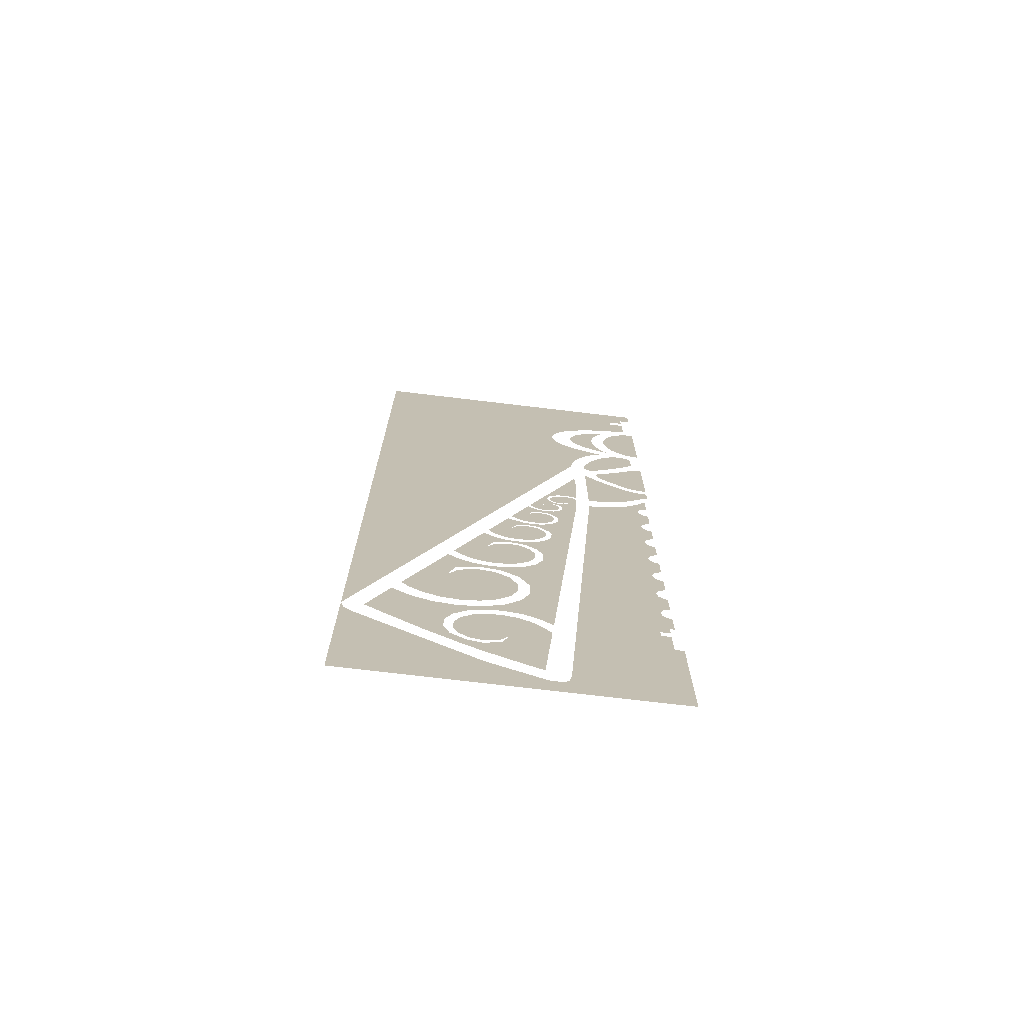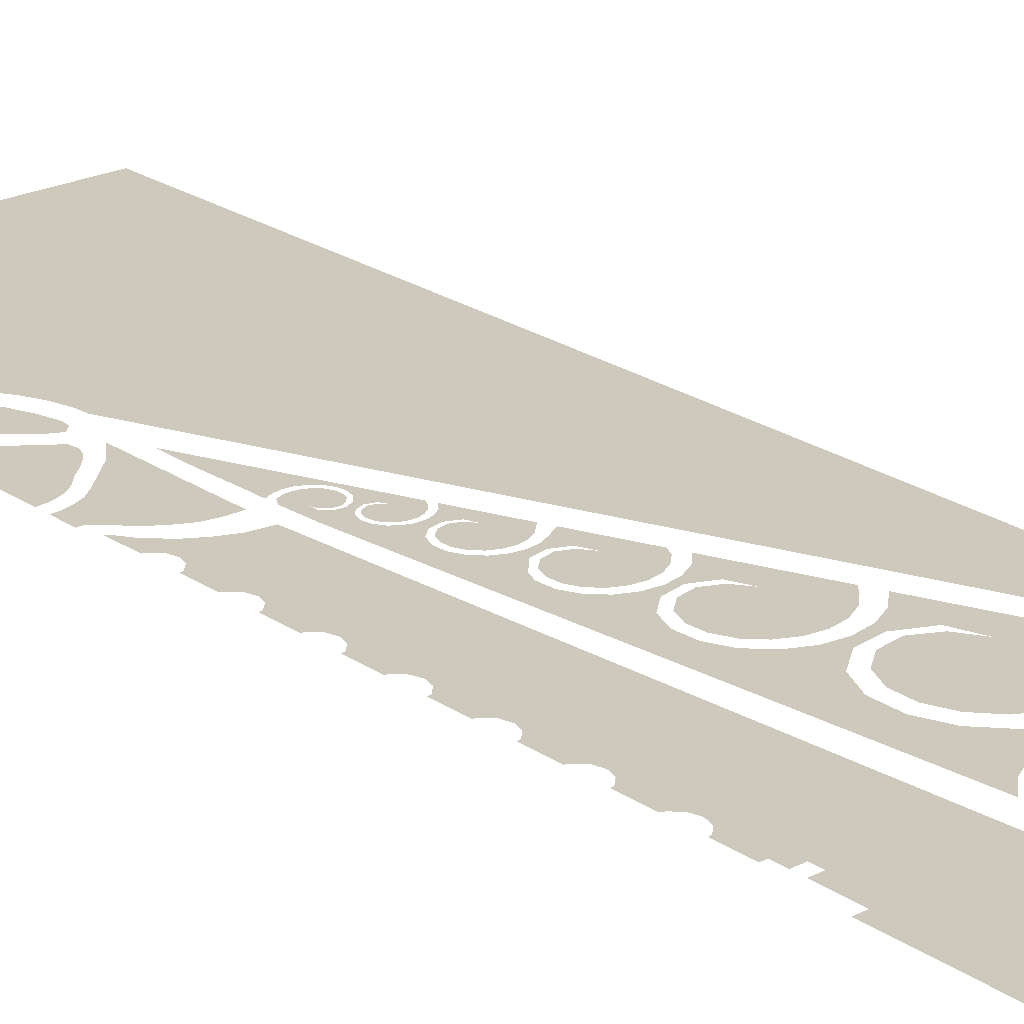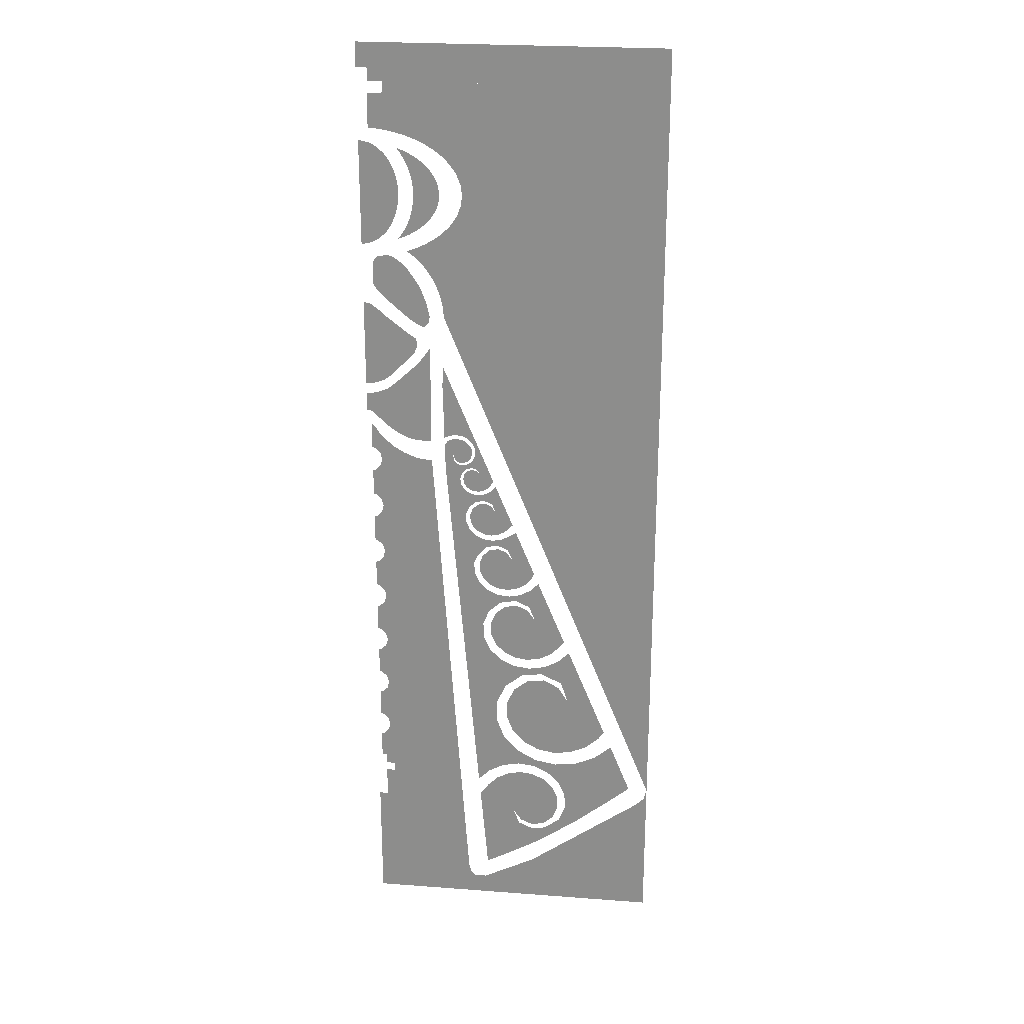
<metadata>
{"format":"obj","ext":"obj","renderer":"f3d","projection":"perspective","resolution":1024,"background":"white","views":[{"elev":-73.2,"azim":173.2,"up":"+Y"},{"elev":22.6,"azim":-40.7,"up":"+Z"},{"elev":24.3,"azim":7.1,"up":"+Y"}]}
</metadata>
<code>
v 0.5 0.25 0
v 0.5 1.6 0
v 0 1.6 0
v 0 1.56 0
v 0.01848 1.56 0
v 0.01785 1.539 0
v 0.04125 1.539 0
v 0.04125 1.521 0
v 0.01721 1.52 0
v 0.01632 1.464 0
v 0.02719 1.463 0
v 0.04295 1.461 0
v 0.05933 1.458 0
v 0.07531 1.453 0
v 0.09177 1.447 0
v 0.1067 1.441 0
v 0.1226 1.431 0
v 0.1363 1.421 0
v 0.1486 1.408 0
v 0.1595 1.392 0
v 0.1663 1.374 0
v 0.1684 1.358 0
v 0.1663 1.341 0
v 0.1595 1.323 0
v 0.1486 1.307 0
v 0.1363 1.294 0
v 0.1226 1.284 0
v 0.1067 1.274 0
v 0.09177 1.268 0
v 0.07531 1.262 0
v 0.09306 1.248 0
v 0.1063 1.233 0
v 0.1169 1.216 0
v 0.1252 1.198 0
v 0.1294 1.186 0
v 0.134 1.167 0
v 0.1356 1.149 0
v 0.5 1.465 0
v 0.5 1.539 0
v 0.5 1.266 0
v 0.1313 1.357 0
v 0.129 1.373 0
v 0.1238 1.386 0
v 0.1164 1.397 0
v 0.106 1.408 0
v 0.09379 1.418 0
v 0.07899 1.426 0
v 0.06131 1.433 0
v 0.06885 1.423 0
v 0.07535 1.412 0
v 0.0806 1.4 0
v 0.08397 1.39 0
v 0.08622 1.38 0
v 0.0877 1.369 0
v 0.08819 1.358 0
v 0.1313 1.357 0
v 0.129 1.342 0
v 0.1238 1.329 0
v 0.1164 1.318 0
v 0.106 1.307 0
v 0.09379 1.297 0
v 0.07899 1.289 0
v 0.06131 1.282 0
v 0.06885 1.292 0
v 0.07535 1.303 0
v 0.0806 1.315 0
v 0.08397 1.325 0
v 0.08622 1.335 0
v 0.0877 1.346 0
v 0.08819 1.358 0
v 0 1.444 0
v 0.01517 1.441 0
v 0.02306 1.437 0
v 0.03262 1.431 0
v 0.04183 1.422 0
v 0.04999 1.411 0
v 0.05739 1.395 0
v 0.0614 1.38 0
v 0.06325 1.367 0
v 0.06368 1.358 0
v 0.06325 1.348 0
v 0.0614 1.335 0
v 0.05739 1.32 0
v 0.04999 1.304 0
v 0.04183 1.293 0
v 0.03262 1.284 0
v 0.02306 1.278 0
v 0.01517 1.274 0
v 2.121e-17 1.271 0
v 0.1117 1.15 0
v 0.1098 1.138 0
v 0.1009 1.131 0
v 0.08952 1.136 0
v 0.07712 1.145 0
v 0.06621 1.154 0
v 0.05375 1.165 0
v 0.0421 1.175 0
v 0.03199 1.185 0
v 0.02209 1.196 0
v 0.01642 1.205 0
v 0.01747 1.239 0
v 0.0203 1.246 0
v 0.02719 1.252 0
v 0.04295 1.254 0
v 0.05169 1.251 0
v 0.06597 1.241 0
v 0.07522 1.231 0
v 0.08513 1.217 0
v 0.096 1.2 0
v 0.1056 1.175 0
v 0.08912 1.098 0
v 0.08803 1.11 0
v 0.07078 1.122 0
v 0 1.171 0
v 0.01194 1.168 0
v 0.02412 1.16 0
v 0.03697 1.148 0
v 0.05184 1.137 0
v 0.07078 1.122 0
v 0.08912 1.098 0
v 0.08509 1.086 0
v 0.07582 1.075 0
v 0.06696 1.066 0
v 0.05447 1.055 0
v 0.04373 1.043 0
v 0.03156 1.035 0
v 0.0178 1.029 0
v 0.008939 1.027 0
v 0 1.027 0
v 0.111 1.094 0
v 0.1105 0.9257 0
v 0.0885 0.9264 0
v 0.07173 0.9294 0
v 0.05757 0.9361 0
v 0.0434 0.945 0
v 0.03148 0.9551 0
v 0.01732 0.9685 0
v 0.09055 1.066 0
v 0.1027 1.08 0
v 0.09055 1.066 0
v 0.01732 0.9685 0
v 0.006883 0.9774 0
v 0.05003 1.029 0
v 0.06535 1.042 0
v 0.07824 1.054 0
v 0 0.9774 0
v 0.006883 0.9774 0
v 0.05003 1.029 0
v 0.03697 1.019 0
v 0.02183 1.013 0
v 0.01015 1.01 0
v 0 1.009 0
v 0.1126 0.8645 0
v 0.006955 0.8664 0
v 0.01177 0.8677 0
v 0.02039 0.8763 0
v 0.02354 0.888 0
v 0.02039 0.8998 0
v 0.01177 0.9084 0
v 0.006955 0.9104 0
v 0.1126 0.8645 0
v 0.1108 0.89 0
v 0.08505 0.893 0
v 0.08505 0.893 0
v 0.0619 0.9026 0
v 0.01177 0.9084 0
v 0.1126 0.8645 0
v 0.0619 0.9026 0
v 0.044 0.9136 0
v 0.006955 0.9104 0
v 0.01177 0.9084 0
v 0.044 0.9136 0
v 0.03134 0.9249 0
v 0.006955 0.9104 0
v 0.03134 0.9249 0
v 0.02086 0.9358 0
v 0.006955 0.9104 0
v 0.02086 0.9358 0
v 0.01343 0.9472 0
v 0.006883 0.9547 0
v 0.006955 0.9104 0
v 0.117 0.7997 0
v 0.1126 0.8645 0
v 0.006955 0.8664 0
v 0.117 0.7997 0
v 0.006955 0.8664 0
v 0.006955 0.822 0
v 0.01177 0.8201 0
v 0.02039 0.8115 0
v 0.02354 0.7997 0
v 0.02039 0.7879 0
v 0.01177 0.7793 0
v 0.006955 0.778 0
v 0.006955 0.7337 0
v 0.1231 0.7113 0
v 0.006955 0.6897 0
v 0.01177 0.691 0
v 0.02039 0.6996 0
v 0.02354 0.7113 0
v 0.02039 0.7231 0
v 0.01177 0.7317 0
v 0.006955 0.7337 0
v 0.117 0.7997 0
v 0.1292 0.623 0
v 0.006955 0.6013 0
v 0.01177 0.6026 0
v 0.02039 0.6112 0
v 0.02354 0.623 0
v 0.02039 0.6348 0
v 0.01177 0.6434 0
v 0.006955 0.6453 0
v 0.006955 0.6897 0
v 0.1231 0.7113 0
v 0.1353 0.5346 0
v 0.006955 0.513 0
v 0.01177 0.5143 0
v 0.02039 0.5229 0
v 0.02354 0.5346 0
v 0.02039 0.5464 0
v 0.01177 0.555 0
v 0.006955 0.557 0
v 0.006955 0.6013 0
v 0.1292 0.623 0
v 0.1413 0.4463 0
v 0.006955 0.4246 0
v 0.01177 0.4259 0
v 0.02039 0.4345 0
v 0.02354 0.4463 0
v 0.02039 0.4581 0
v 0.01177 0.4667 0
v 0.006955 0.4686 0
v 0.006955 0.513 0
v 0.1353 0.5346 0
v 0.1474 0.3579 0
v 0.006955 0.3363 0
v 0.01177 0.3376 0
v 0.02039 0.3462 0
v 0.02354 0.3579 0
v 0.02039 0.3697 0
v 0.01177 0.3783 0
v 0.006955 0.3803 0
v 0.006955 0.4246 0
v 0.1413 0.4463 0
v 0.152 0.292 0
v 0.006955 0.2919 0
v 0.006955 0.3363 0
v 0.1474 0.3579 0
v 0.1532 0.2739 0
v 0.0146 0.2739 0
v 0.01467 0.292 0
v 0.152 0.292 0
v 0.1579 0.2061 0
v 0.03013 0.2587 0
v 0.03013 0.2739 0
v 0.1532 0.2739 0
v 0.1579 0.2061 0
v 0.0146 0.2061 0
v 0.0146 0.2587 0
v 0.03013 0.2587 0
v 0.1579 0.2061 0
v 0.1679 0.05954 0
v 0 0 0
v 0 0.2065 0
v 0.0146 0.2061 0
v 0.1679 0.05954 0
v 0.1719 0.04252 0
v 0 0 0
v 0.1719 0.04252 0
v 0.1793 0.03458 0
v 0 0 0
v 0.5 0 0
v 0.1995 0.0354 0
v 0.1793 0.03458 0
v 0 0 0
v 0.1995 0.0354 0
v 0.2269 0.04634 0
v 0.2551 0.06093 0
v 0.2877 0.0794 0
v 0.5 0 0
v 0.4805 0.2175 0
v 0.4567 0.1991 0
v 0.4312 0.1787 0
v 0.404 0.1571 0
v 0.3745 0.1367 0
v 0.3461 0.1163 0
v 0.3166 0.09642 0
v 0.2877 0.0794 0
v 0.5 0 0
v 0.4949 0.2319 0
v 0.4805 0.2175 0
v 0.5 0 0
v 0.5 0.25 0
v 0.4949 0.2319 0
v 0.5 0 0
v 0.1325 1.062 0
v 0.1854 0.9165 0
v 0.1807 0.9259 0
v 0.173 0.9332 0
v 0.1635 0.9377 0
v 0.1531 0.9391 0
v 0.1426 0.9375 0
v 0.1331 0.933 0
v 0.133 0.9579 0
v 0.1321 0.9889 0
v 0.1311 1.028 0
v 0.1947 0.9109 0
v 0.1854 0.9165 0
v 0.1325 1.062 0
v 0.2172 0.8563 0
v 0.1944 0.867 0
v 0.1894 0.8761 0
v 0.1836 0.8959 0
v 0.1865 0.9061 0
v 0.1854 0.9165 0
v 0.1947 0.9109 0
v 0.1794 0.8791 0
v 0.1894 0.8761 0
v 0.1836 0.8959 0
v 0.1768 0.8879 0
v 0.1671 0.8837 0
v 0.135 0.872 0
v 0.1357 0.8641 0
v 0.1695 0.8758 0
v 0.135 0.872 0
v 0.1671 0.8837 0
v 0.1567 0.8849 0
v 0.1488 0.892 0
v 0.1483 0.9025 0
v 0.1332 0.9181 0
v 0.1332 0.9181 0
v 0.1382 0.927 0
v 0.1459 0.9306 0
v 0.1542 0.9319 0
v 0.1626 0.9308 0
v 0.1702 0.9272 0
v 0.1763 0.9214 0
v 0.1801 0.9138 0
v 0.181 0.9055 0
v 0.1787 0.8974 0
v 0.1732 0.8909 0
v 0.1655 0.8876 0
v 0.1571 0.8886 0
v 0.1508 0.8942 0
v 0.1483 0.9025 0
v 0.1944 0.867 0
v 0.2172 0.8563 0
v 0.2138 0.8493 0
v 0.2085 0.8429 0
v 0.2016 0.8381 0
v 0.1937 0.8356 0
v 0.1853 0.8355 0
v 0.1774 0.8382 0
v 0.1708 0.8433 0
v 0.1664 0.8504 0
v 0.165 0.8586 0
v 0.1671 0.8667 0
v 0.1726 0.873 0
v 0.1805 0.8757 0
v 0.1886 0.8733 0
v 0.1357 0.8641 0
v 0.1695 0.8758 0
v 0.1626 0.8679 0
v 0.16 0.8578 0
v 0.1617 0.8475 0
v 0.1671 0.8386 0
v 0.1439 0.7691 0
v 0.1671 0.8386 0
v 0.1357 0.8641 0
v 0.1439 0.7691 0
v 0.1692 0.7912 0
v 0.175 0.8053 0
v 0.1754 0.8322 0
v 0.1671 0.8386 0
v 0.1864 0.8154 0
v 0.2014 0.8183 0
v 0.1958 0.829 0
v 0.1853 0.8289 0
v 0.1754 0.8322 0
v 0.175 0.8053 0
v 0.1958 0.829 0
v 0.2057 0.8322 0
v 0.2153 0.8121 0
v 0.2014 0.8183 0
v 0.2153 0.8121 0
v 0.2207 0.7979 0
v 0.251 0.7742 0
v 0.2212 0.8467 0
v 0.2143 0.8381 0
v 0.2057 0.8322 0
v 0.2207 0.7979 0
v 0.251 0.7742 0
v 0.2454 0.7687 0
v 0.2365 0.7604 0
v 0.2257 0.7548 0
v 0.2137 0.7527 0
v 0.2016 0.7542 0
v 0.1906 0.7595 0
v 0.182 0.7682 0
v 0.1771 0.7793 0
v 0.1767 0.7915 0
v 0.1813 0.8027 0
v 0.1904 0.8108 0
v 0.2024 0.8131 0
v 0.2135 0.8082 0
v 0.1439 0.7691 0
v 0.1692 0.7912 0
v 0.1697 0.776 0
v 0.1759 0.7621 0
v 0.1867 0.7513 0
v 0.2004 0.7447 0
v 0.1523 0.6709 0
v 0.1828 0.6974 0
v 0.19 0.7161 0
v 0.2048 0.7296 0
v 0.2004 0.7447 0
v 0.1439 0.7691 0
v 0.2243 0.7339 0
v 0.2427 0.7261 0
v 0.257 0.7597 0
v 0.244 0.7524 0
v 0.2305 0.7454 0
v 0.2155 0.7427 0
v 0.2004 0.7447 0
v 0.2048 0.7296 0
v 0.2892 0.6816 0
v 0.2502 0.7075 0
v 0.2427 0.7261 0
v 0.257 0.7597 0
v 0.2502 0.7075 0
v 0.2892 0.6816 0
v 0.2835 0.6699 0
v 0.272 0.6587 0
v 0.2579 0.6512 0
v 0.2422 0.648 0
v 0.2263 0.6497 0
v 0.2117 0.6564 0
v 0.2002 0.6675 0
v 0.1934 0.682 0
v 0.1926 0.6979 0
v 0.1983 0.7129 0
v 0.2101 0.7237 0
v 0.2258 0.7271 0
v 0.2405 0.7209 0
v 0.1523 0.6709 0
v 0.1828 0.6974 0
v 0.1838 0.6775 0
v 0.1924 0.6594 0
v 0.2068 0.6455 0
v 0.1556 0.6332 0
v 0.2809 0.6161 0
v 0.256 0.6271 0
v 0.2448 0.635 0
v 0.2644 0.6389 0
v 0.2821 0.6484 0
v 0.2968 0.6632 0
v 0.3438 0.5492 0
v 0.2908 0.5906 0
v 0.1556 0.6332 0
v 0.2068 0.6455 0
v 0.2249 0.6371 0
v 0.2448 0.635 0
v 0.256 0.6271 0
v 0.2292 0.6217 0
v 0.2087 0.6037 0
v 0.1984 0.5783 0
v 0.1994 0.551 0
v 0.1675 0.494 0
v 0.1675 0.494 0
v 0.1994 0.551 0
v 0.2106 0.5261 0
v 0.2299 0.5068 0
v 0.2546 0.495 0
v 0.2817 0.4916 0
v 0.1697 0.4687 0
v 0.2908 0.5906 0
v 0.3438 0.5492 0
v 0.3352 0.5384 0
v 0.3193 0.5234 0
v 0.2999 0.5134 0
v 0.2784 0.5094 0
v 0.2567 0.5122 0
v 0.237 0.5216 0
v 0.2216 0.5371 0
v 0.2126 0.557 0
v 0.2118 0.5788 0
v 0.22 0.5991 0
v 0.2364 0.6135 0
v 0.2578 0.6178 0
v 0.2778 0.609 0
v 0.3394 0.4649 0
v 0.351 0.429 0
v 0.4186 0.3677 0
v 0.3527 0.5278 0
v 0.3328 0.509 0
v 0.3085 0.4966 0
v 0.2817 0.4916 0
v 0.3058 0.4821 0
v 0.351 0.429 0
v 0.4186 0.3677 0
v 0.4082 0.3535 0
v 0.3851 0.3341 0
v 0.3575 0.3219 0
v 0.3276 0.3181 0
v 0.2979 0.3235 0
v 0.2715 0.3381 0
v 0.2514 0.3606 0
v 0.2406 0.3888 0
v 0.2412 0.419 0
v 0.2541 0.4463 0
v 0.2778 0.4649 0
v 0.3077 0.4692 0
v 0.3346 0.4554 0
v 0.1697 0.4687 0
v 0.2817 0.4916 0
v 0.3058 0.4821 0
v 0.2685 0.4768 0
v 0.2388 0.4535 0
v 0.2227 0.4194 0
v 0.2219 0.3816 0
v 0.2355 0.3464 0
v 0.2339 0.285 0
v 0.2088 0.2717 0
v 0.1883 0.2521 0
v 0.2355 0.3464 0
v 0.2606 0.3183 0
v 0.2901 0.2871 0
v 0.2619 0.2903 0
v 0.2339 0.285 0
v 0.3159 0.275 0
v 0.2901 0.2871 0
v 0.2606 0.3183 0
v 0.2936 0.3001 0
v 0.3307 0.2933 0
v 0.3682 0.298 0
v 0.3361 0.2551 0
v 0.4666 0.2513 0
v 0.4465 0.2349 0
v 0.4227 0.215 0
v 0.3954 0.1934 0
v 0.3739 0.1758 0
v 0.3489 0.1583 0
v 0.3389 0.1744 0
v 0.3493 0.2009 0
v 0.348 0.2293 0
v 0.3361 0.2551 0
v 0.3682 0.298 0
v 0.4026 0.3133 0
v 0.4315 0.3376 0
v 0.204 0.07072 0
v 0.1911 0.2204 0
v 0.2533 0.1873 0
v 0.2638 0.1608 0
v 0.2899 0.1496 0
v 0.3177 0.1554 0
v 0.3389 0.1744 0
v 0.3489 0.1583 0
v 0.3211 0.1378 0
v 0.2922 0.1191 0
v 0.2593 0.1004 0
v 0.2349 0.08677 0
v 0.2533 0.1873 0
v 0.1911 0.2204 0
v 0.2066 0.2412 0
v 0.223 0.2569 0
v 0.2431 0.2675 0
v 0.2654 0.2718 0
v 0.288 0.2692 0
v 0.3086 0.2596 0
v 0.3249 0.2436 0
v 0.3344 0.223 0
v 0.3354 0.2002 0
v 0.327 0.1791 0
v 0.3101 0.1639 0
v 0.2879 0.1592 0
v 0.267 0.1682 0
f 536 537 538 539 540 541 542 543 544 545 546 547 548
f 536 548 547 546 545 544 543 542 541 540 539 538 537
f 549 550 551 552 553 554 555 556 557 558 559 560
f 549 560 559 558 557 556 555 554 553 552 551 550
f 561 562 563 564 565 566 567 568 569 570 571 572 573 574 575
f 561 575 574 573 572 571 570 569 568 567 566 565 564 563 562
f 524 525 526 527 528
f 524 528 527 526 525
f 529 530 531 532 533 534 535
f 529 535 534 533 532 531 530
f 513 514 515 516 517 518 519 520 521 522 523
f 513 523 522 521 520 519 518 517 516 515 514
f 498 499 500 501 502 503 504 505 506 507 508 509 510 511 512
f 498 512 511 510 509 508 507 506 505 504 503 502 501 500 499
f 490 491 492 493 494 495 496 497
f 490 497 496 495 494 493 492 491
f 475 476 477 478 479 480 481 482 483 484 485 486 487 488 489
f 475 489 488 487 486 485 484 483 482 481 480 479 478 477 476
f 468 469 470 471 472 473 474
f 468 474 473 472 471 470 469
f 458 459 460 461 462 463 464 465 466 467
f 458 467 466 465 464 463 462 461 460 459
f 450 451 452 453 454 455 456 457
f 450 457 456 455 454 453 452 451
f 444 445 446 447 448 449
f 444 449 448 447 446 445
f 429 430 431 432 433 434 435 436 437 438 439 440 441 442 443
f 429 443 442 441 440 439 438 437 436 435 434 433 432 431 430
f 425 426 427 428
f 425 428 427 426
f 411 412 413 414 415 416
f 411 416 415 414 413 412
f 417 418 419 420 421 422 423 424
f 417 424 423 422 421 420 419 418
f 390 391 392 393 394 395 396 397 398 399 400 401 402 403 404
f 390 404 403 402 401 400 399 398 397 396 395 394 393 392 391
f 405 406 407 408 409 410
f 405 410 409 408 407 406
f 360 361 362 363 364 365
f 360 365 364 363 362 361
f 366 367 368
f 366 368 367
f 369 370 371 372 373
f 369 373 372 371 370
f 374 375 376 377 378 379
f 374 379 378 377 376 375
f 380 381 382 383
f 380 383 382 381
f 384 385 386 387 388 389
f 384 389 388 387 386 385
f 345 346 347 348 349 350 351 352 353 354 355 356 357 358 359
f 345 359 358 357 356 355 354 353 352 351 350 349 348 347 346
f 295 296 297 298 299 300 301 302 303 304 305
f 295 305 304 303 302 301 300 299 298 297 296
f 306 307 308
f 306 308 307
f 309 310 311 312 313 314 315
f 309 315 314 313 312 311 310
f 316 317 318 319 320 321 322 323
f 316 323 322 321 320 319 318 317
f 324 325 326 327 328 329
f 324 329 328 327 326 325
f 344 330 331 332 333 334 335 336 337 338 339 340 341 342 343
f 344 343 342 341 340 339 338 337 336 335 334 333 332 331 330
f 265 266 267
f 265 267 266
f 268 269 270
f 268 270 269
f 271 272 273 274
f 271 274 273 272
f 275 276 277 278 279
f 275 279 278 277 276
f 280 281 282 283 284 285 286 287 288
f 280 288 287 286 285 284 283 282 281
f 289 290 291
f 289 291 290
f 292 293 294
f 292 294 293
f 260 261 262 263 264
f 260 264 263 262 261
f 256 257 258 259
f 256 259 258 257
f 252 253 254 255
f 252 255 254 253
f 248 249 250 251
f 248 251 250 249
f 244 245 246 247
f 244 247 246 245
f 234 235 236 237 238 239 240 241 242 243
f 234 243 242 241 240 239 238 237 236 235
f 224 225 226 227 228 229 230 231 232 233
f 224 233 232 231 230 229 228 227 226 225
f 214 215 216 217 218 219 220 221 222 223
f 214 223 222 221 220 219 218 217 216 215
f 195 196 197 198 199 200 201 202 203
f 195 203 202 201 200 199 198 197 196
f 204 205 206 207 208 209 210 211 212 213
f 204 213 212 211 210 209 208 207 206 205
f 182 183 184
f 182 184 183
f 185 186 187 188 189 190 191 192 193 194
f 185 194 193 192 191 190 189 188 187 186
f 175 176 177
f 175 177 176
f 178 179 180 181
f 178 181 180 179
f 172 173 174
f 172 174 173
f 168 169 170 171
f 168 171 170 169
f 161 162 163
f 161 163 162
f 164 165 166 167
f 164 167 166 165
f 153 154 155 156 157 158 159 160
f 153 160 159 158 157 156 155 154
f 130 131 132 133 134 135 136 137 138 139
f 130 139 138 137 136 135 134 133 132 131
f 140 141 142 143 144 145
f 140 145 144 143 142 141
f 146 147 148 149 150 151 152
f 146 152 151 150 149 148 147
f 39 7 8 9 10 38
f 39 38 10 9 8 7
f 39 2 3 4 5 6
f 39 6 5 4 3 2
f 38 10 11 12 13 14 15 16 17 18 19 20 21 22 23 24 25 26 27 28 40
f 38 40 28 27 26 25 24 23 22 21 20 19 18 17 16 15 14 13 12 11 10
f 40 28 29 30 31 32 33 34 35 36 37 1
f 40 1 37 36 35 34 33 32 31 30 29 28
f 41 42 43 44 45 46 47 48 49 50 51 52 53 54 55
f 41 55 54 53 52 51 50 49 48 47 46 45 44 43 42
f 56 57 58 59 60 61 62 63 64 65 66 67 68 69 70
f 56 70 69 68 67 66 65 64 63 62 61 60 59 58 57
f 71 72 73 74 75 76 77 78 79 80 81 82 83 84 85 86 87 88 89
f 71 89 88 87 86 85 84 83 82 81 80 79 78 77 76 75 74 73 72
f 90 91 92 93 94 95 96 97 98 99 100 101 102 103 104 105 106 107 108 109 110
f 90 110 109 108 107 106 105 104 103 102 101 100 99 98 97 96 95 94 93 92 91
f 111 112 113
f 111 113 112
f 114 115 116 117 118 119 120 121 122 123 124 125 126 127 128 129
f 114 129 128 127 126 125 124 123 122 121 120 119 118 117 116 115

</code>
